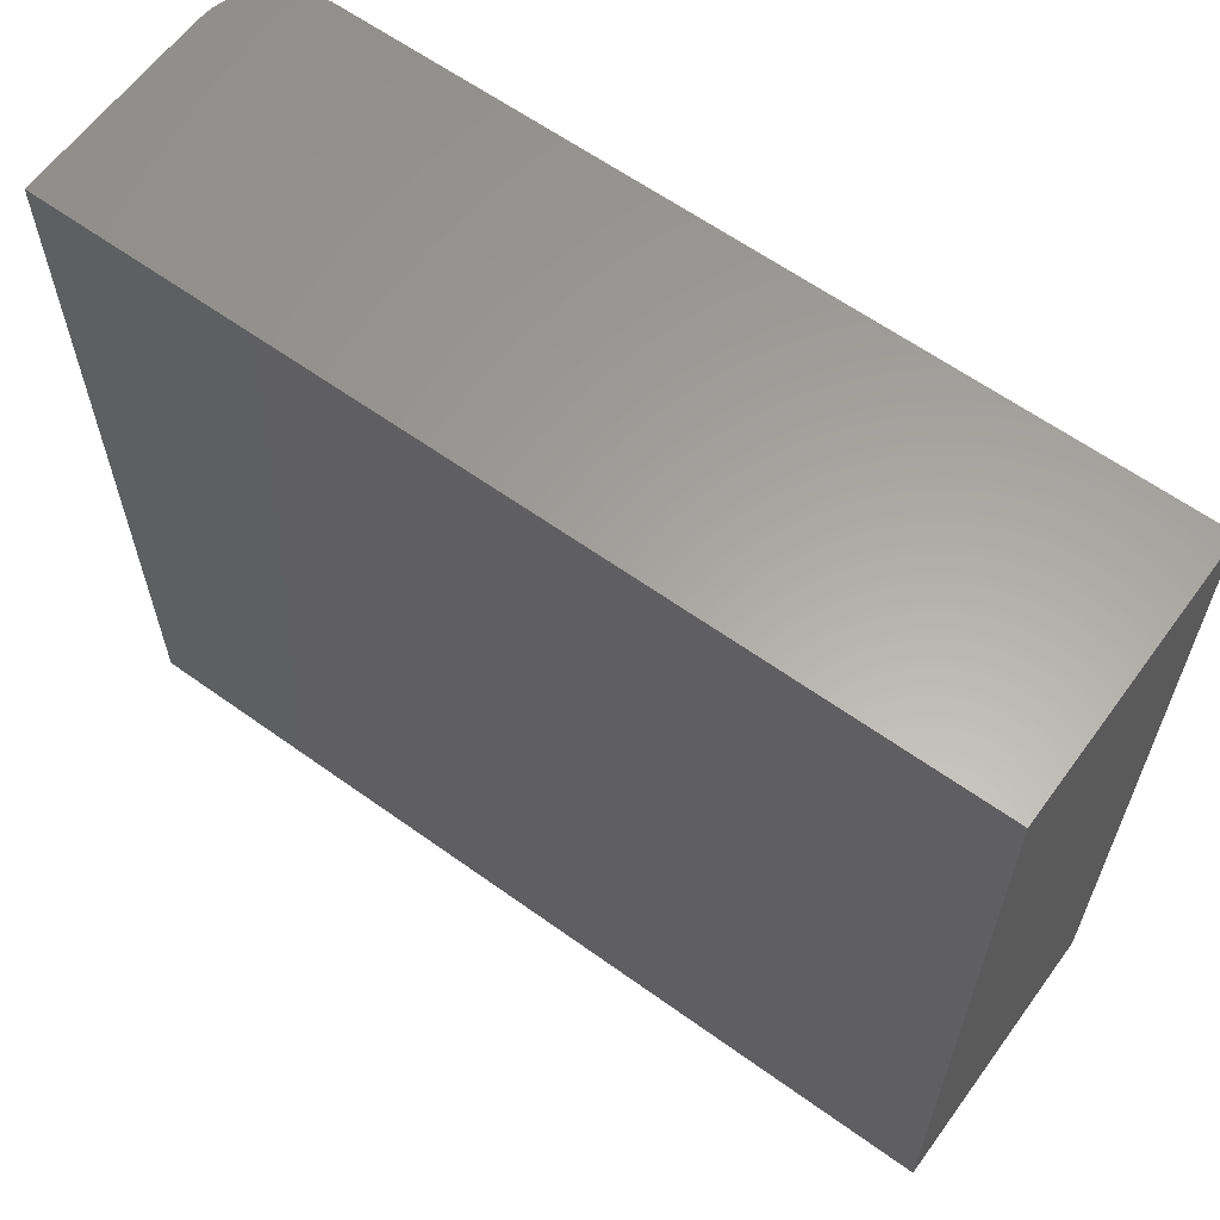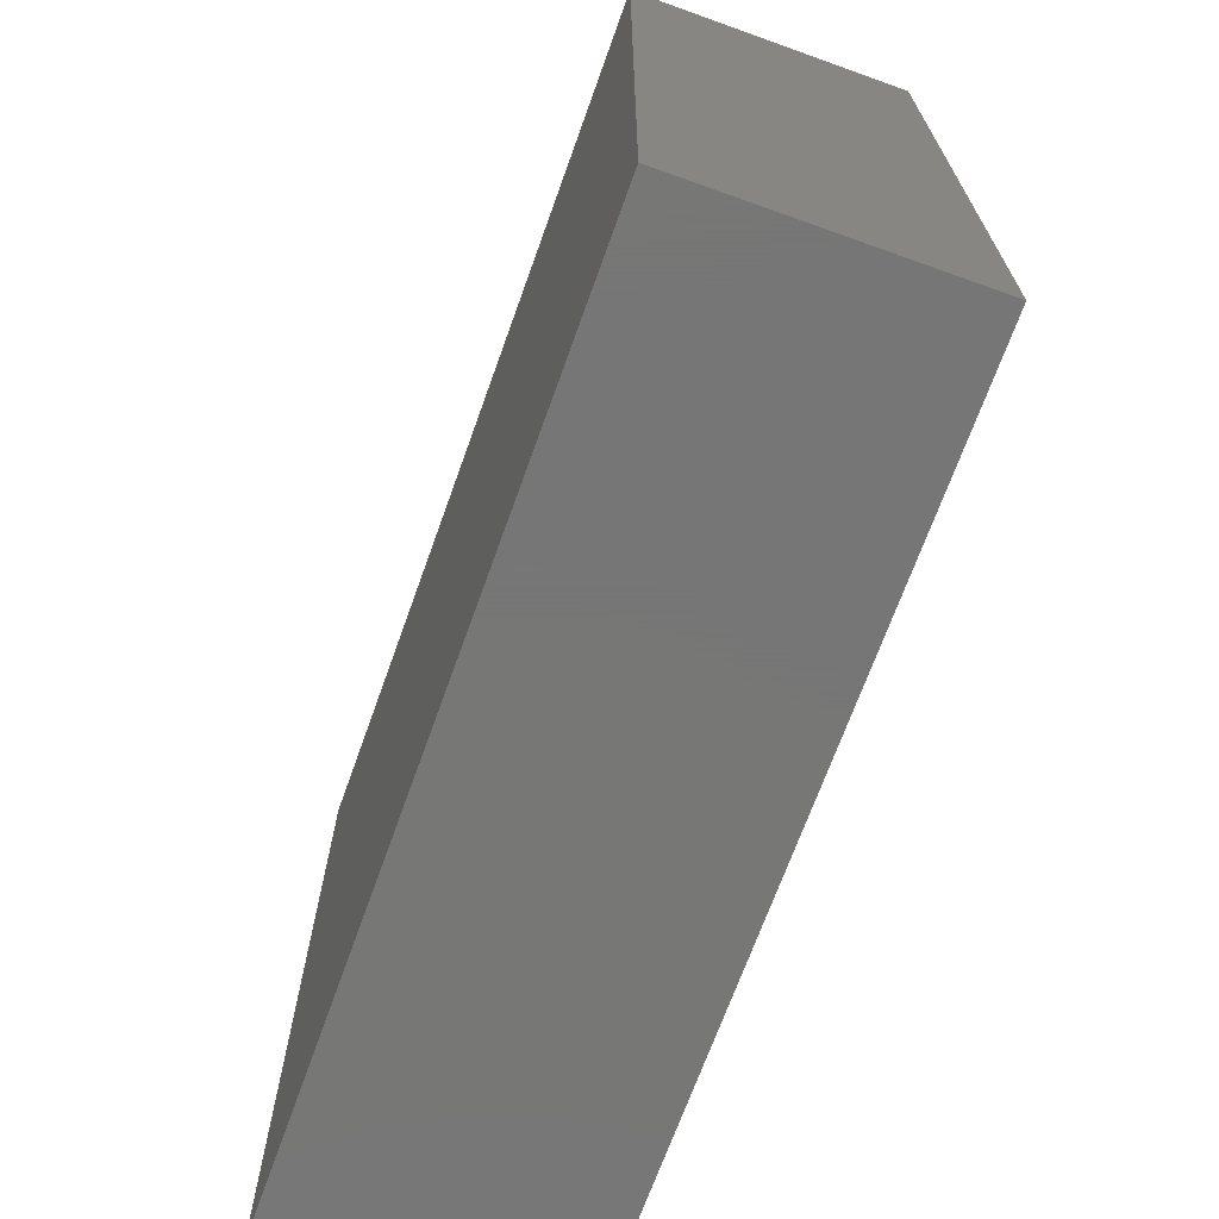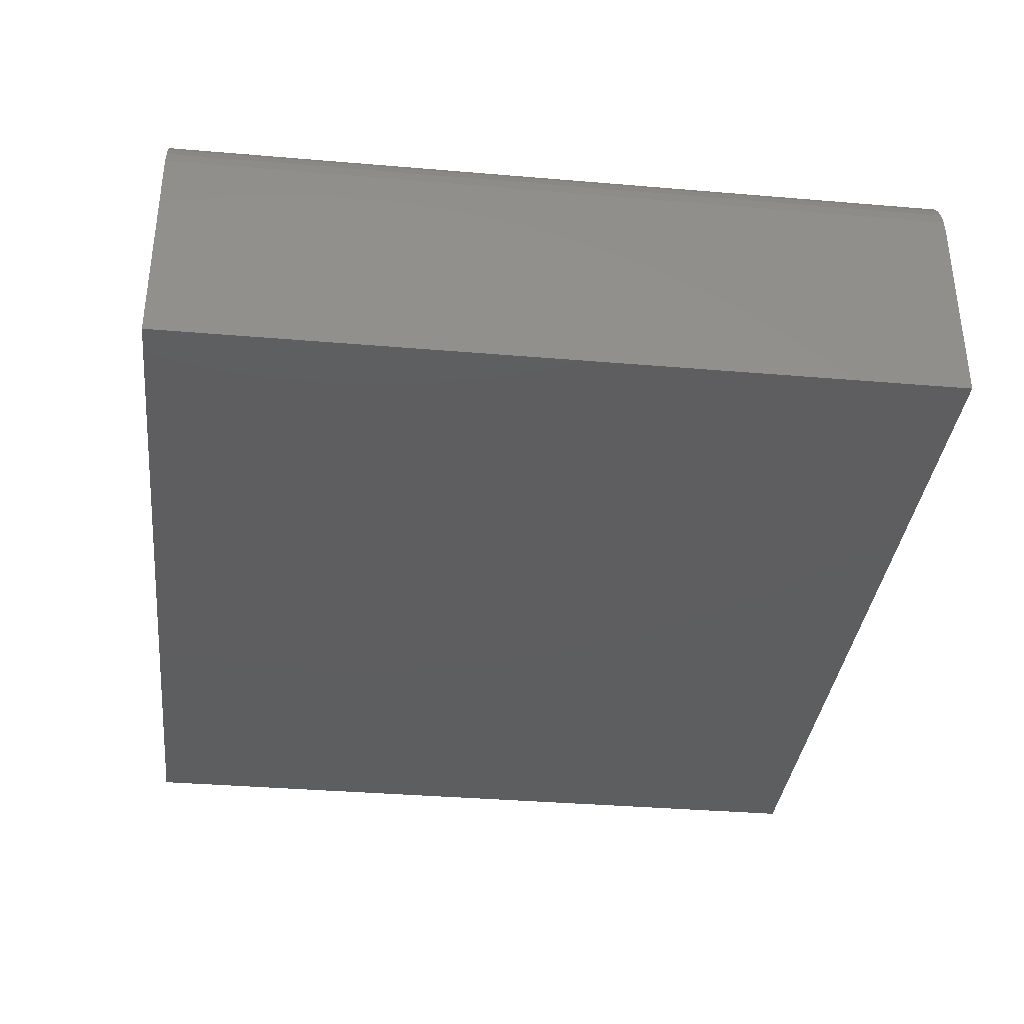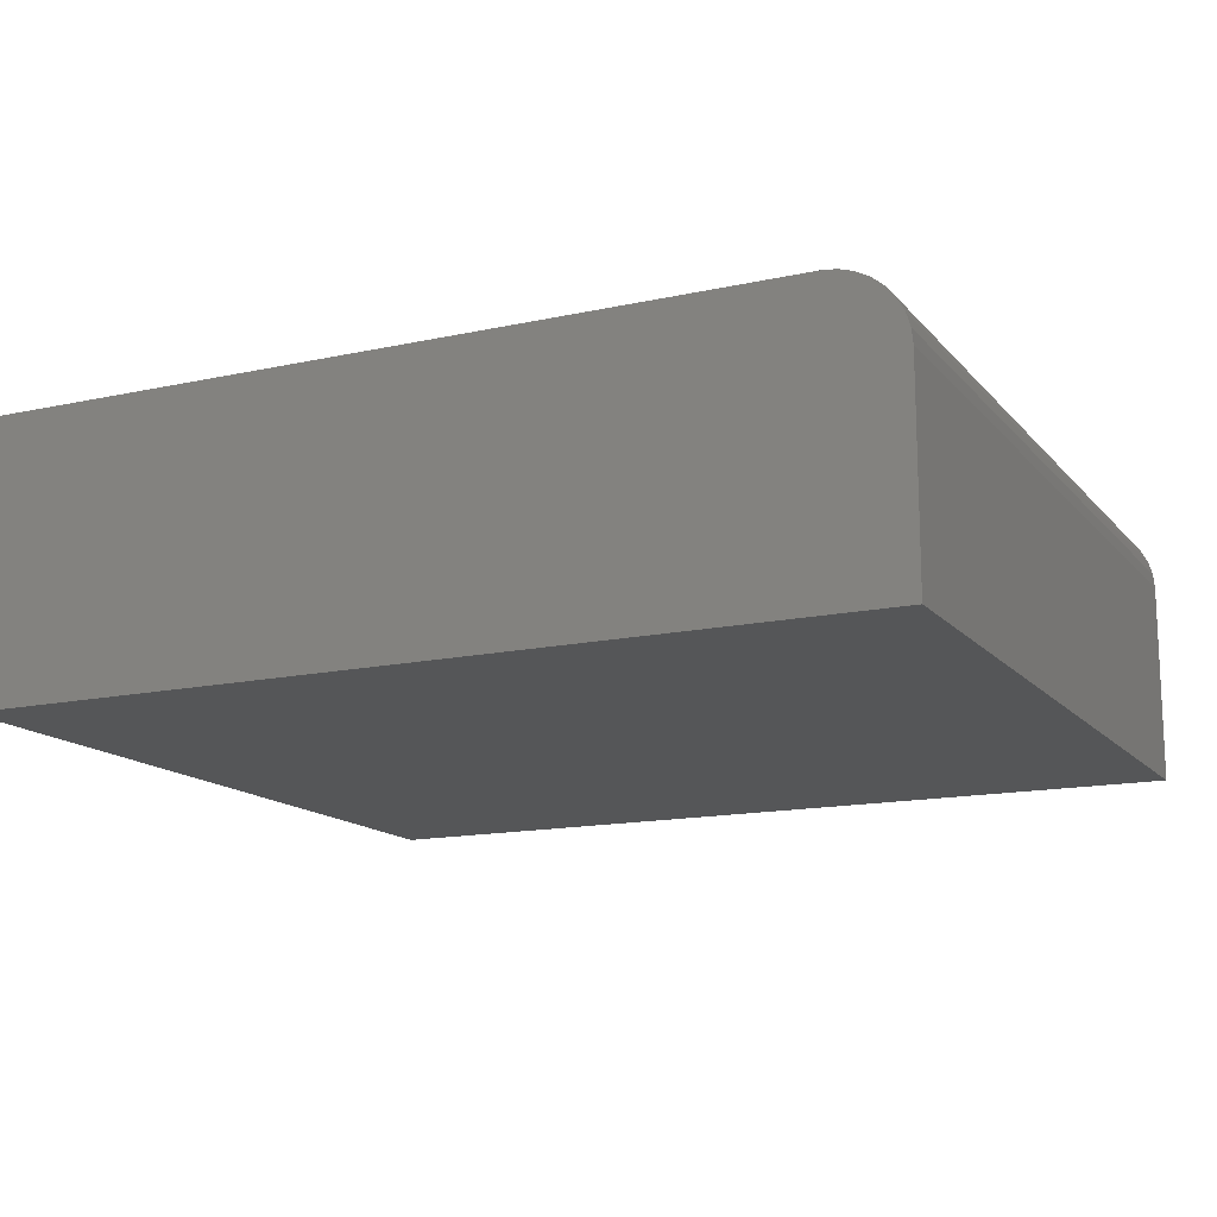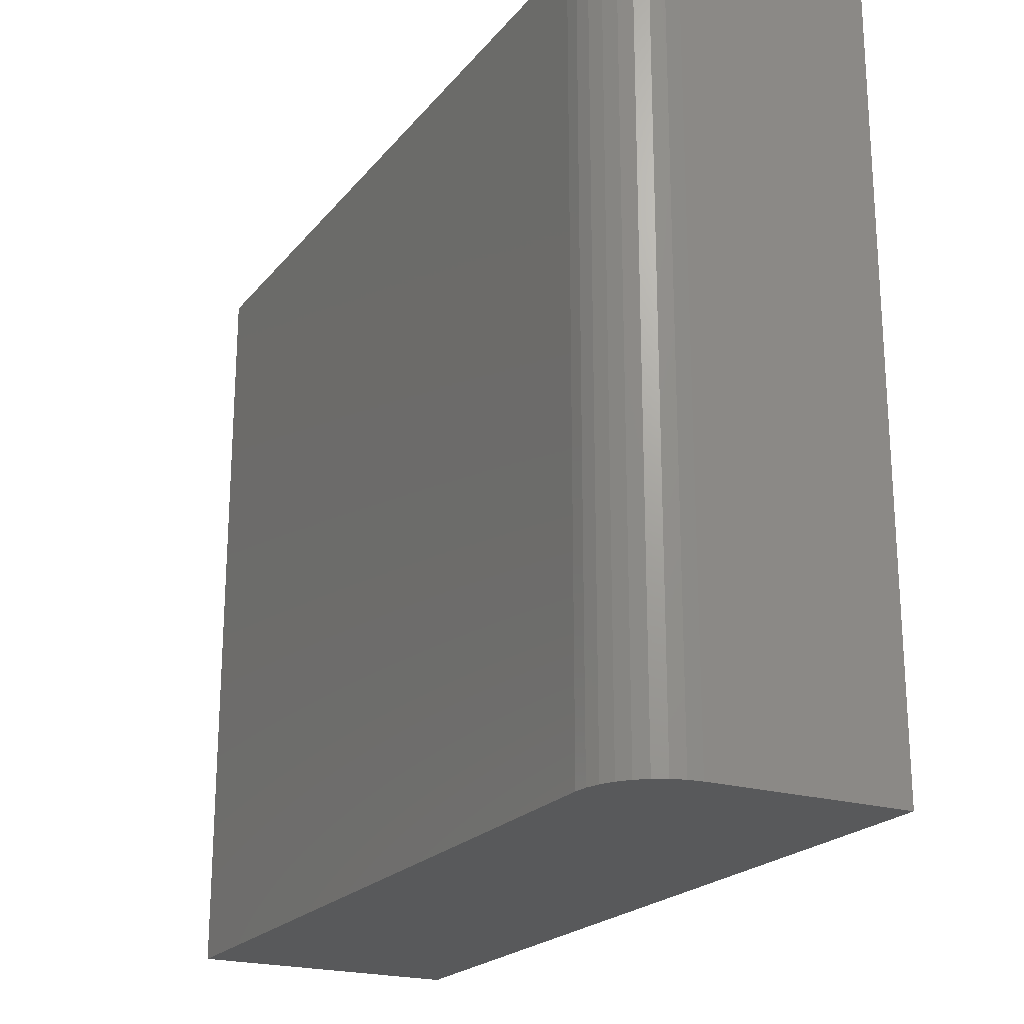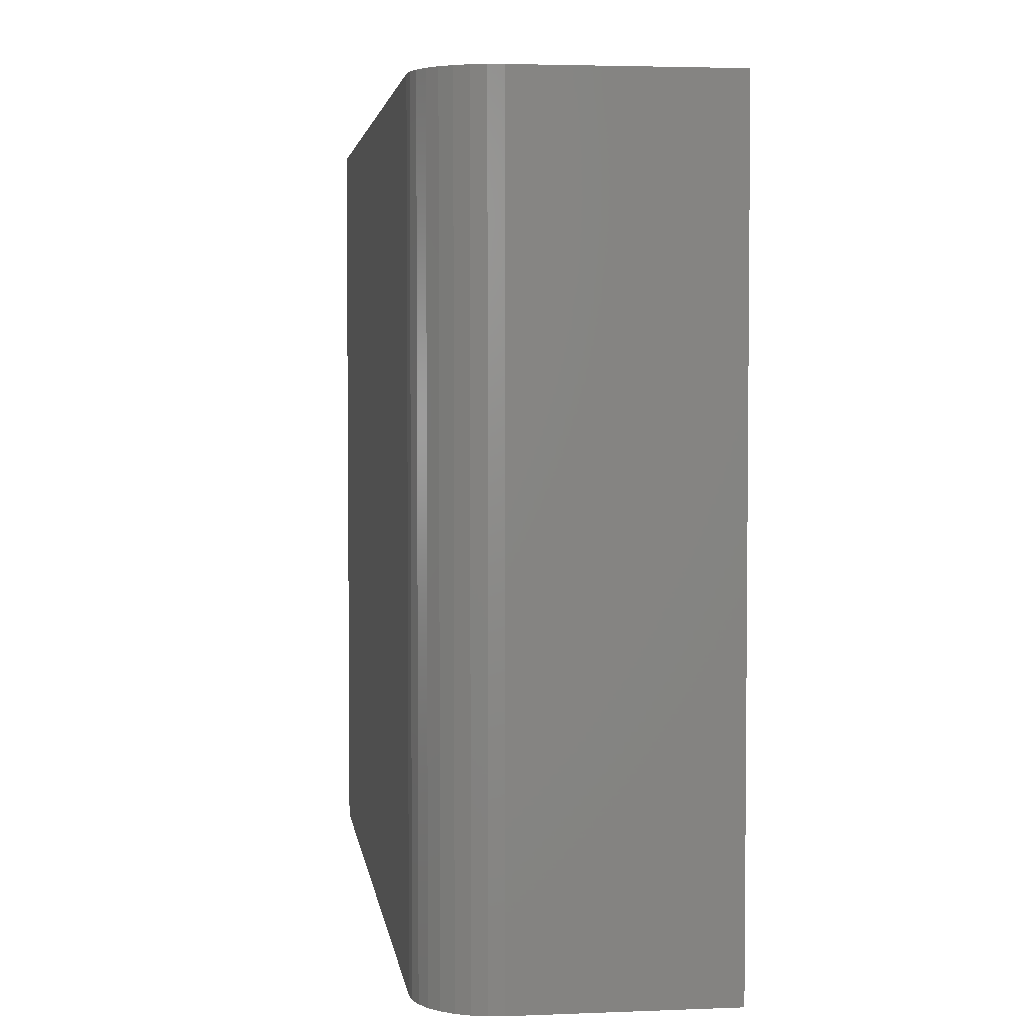
<metadata>
{"format":"stl","ext":"stl","renderer":"f3d","projection":"perspective","resolution":1024,"background":"white","views":[{"elev":61.9,"azim":-143.9,"up":"+Y"},{"elev":-69.2,"azim":-109.7,"up":"+Y"},{"elev":-35.5,"azim":83.6,"up":"+Z"},{"elev":-14.6,"azim":25.5,"up":"+Z"},{"elev":-21.4,"azim":62.1,"up":"+Y"},{"elev":3.6,"azim":82.4,"up":"+Y"}]}
</metadata>
<code>
# stl→obj: 24 verts, 44 faces
v -0.75 -0.6641 0.4688
v 0.625 -0.6641 0.4688
v -0.75 0.6623 0.4688
v 0.625 0.6623 0.4688
v 0.6494 0.6623 0.4663
v 0.6728 0.6623 0.4592
v 0.6944 0.6623 0.4477
v 0.7134 0.6623 0.4321
v 0.7289 0.6623 0.4132
v 0.7405 0.6623 0.3916
v 0.7476 0.6623 0.3681
v 0.75 0.6623 0.3438
v 0.75 0.6623 0
v -0.75 0.6623 0
v 0.75 -0.6641 0.3438
v 0.75 -0.6641 0
v 0.7476 -0.6641 0.3681
v 0.7405 -0.6641 0.3916
v 0.7289 -0.6641 0.4132
v 0.7134 -0.6641 0.4321
v 0.6944 -0.6641 0.4477
v 0.6728 -0.6641 0.4592
v 0.6494 -0.6641 0.4663
v -0.75 -0.6641 0
f 1 2 3
f 3 2 4
f 4 5 6
f 4 6 7
f 4 7 8
f 4 8 9
f 4 9 10
f 4 10 11
f 4 11 12
f 4 12 13
f 4 13 14
f 4 14 3
f 15 16 12
f 12 16 13
f 16 15 17
f 16 17 18
f 16 18 19
f 16 19 20
f 16 20 21
f 16 21 22
f 16 22 23
f 16 23 2
f 16 2 1
f 16 1 24
f 15 12 17
f 17 12 11
f 17 11 18
f 18 11 10
f 18 10 19
f 19 10 9
f 19 9 20
f 20 9 8
f 20 8 21
f 21 8 7
f 21 7 22
f 22 7 6
f 22 6 23
f 23 6 5
f 23 5 2
f 2 5 4
f 24 14 16
f 16 14 13
f 3 14 1
f 1 14 24

</code>
